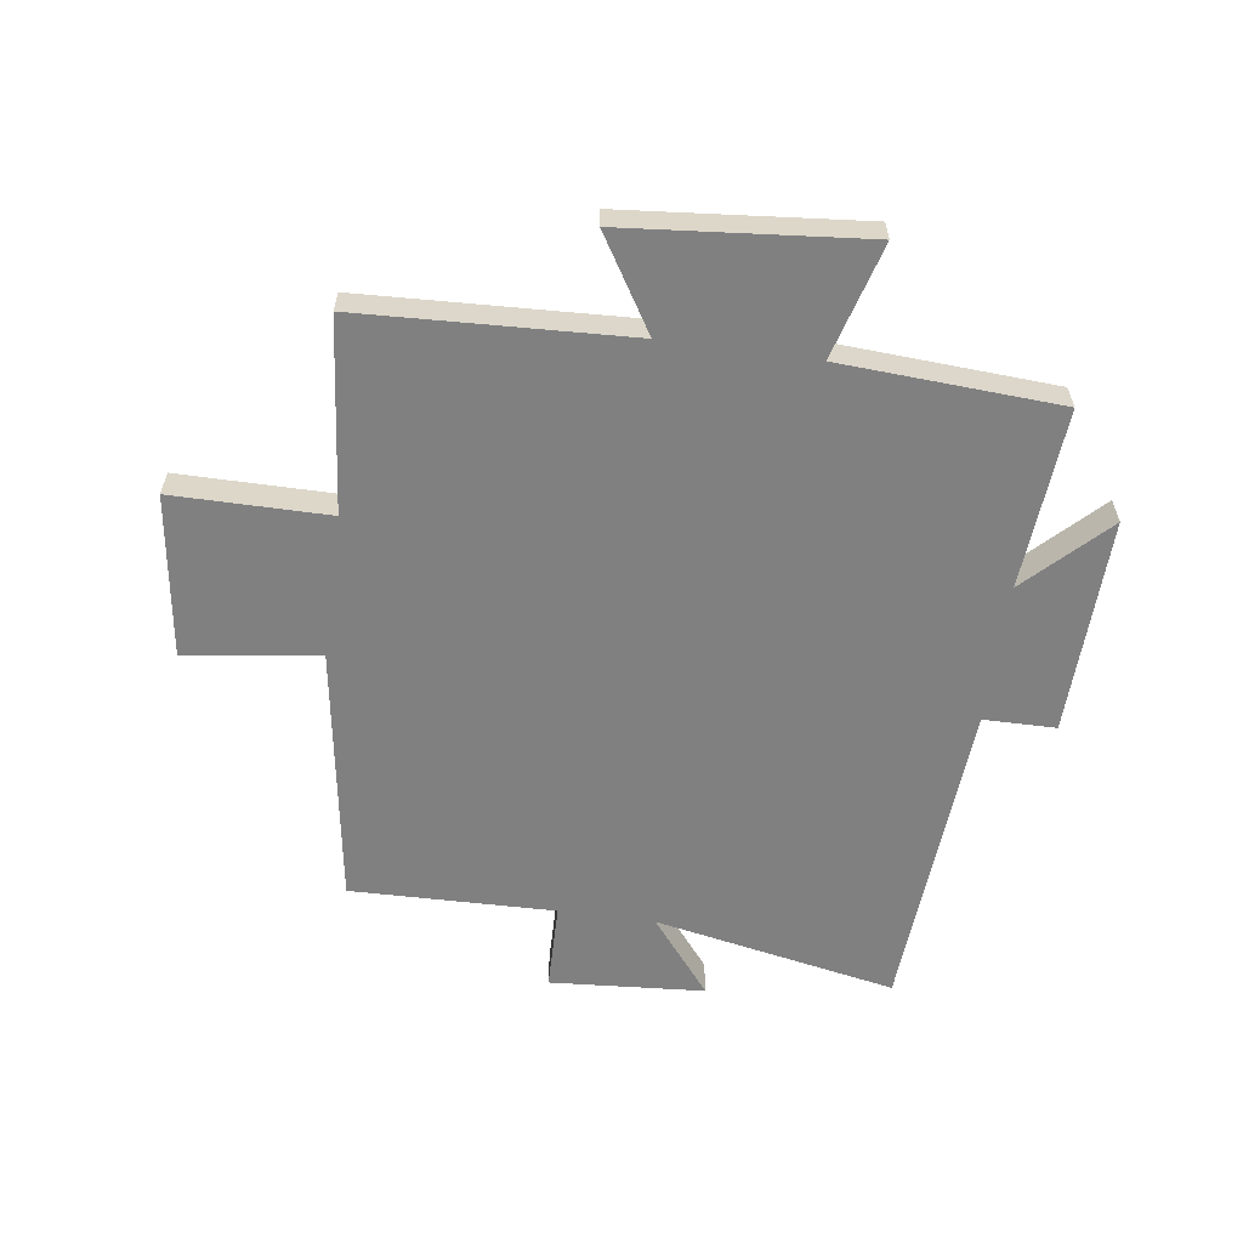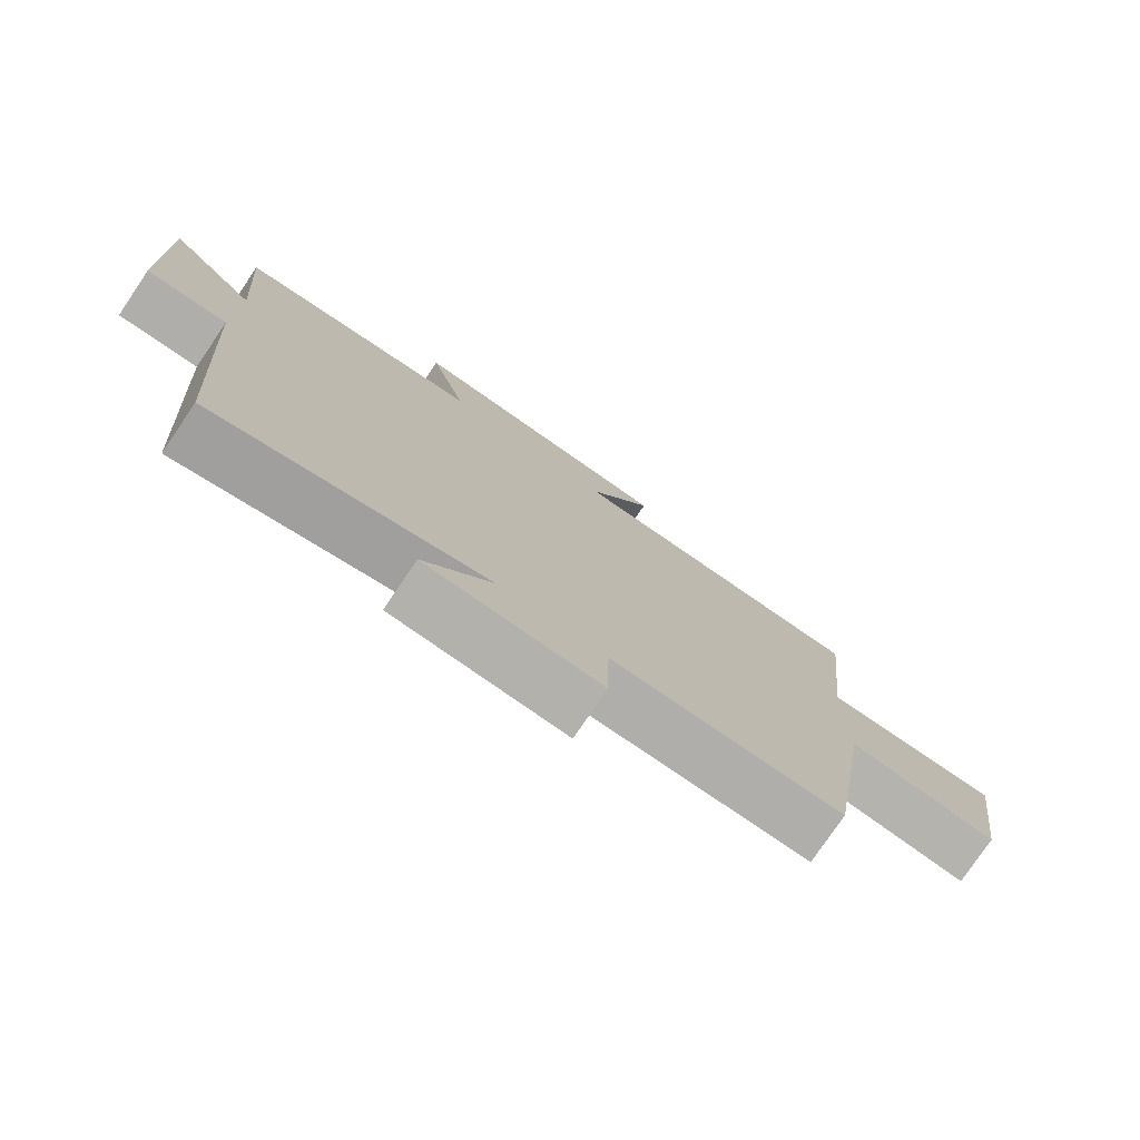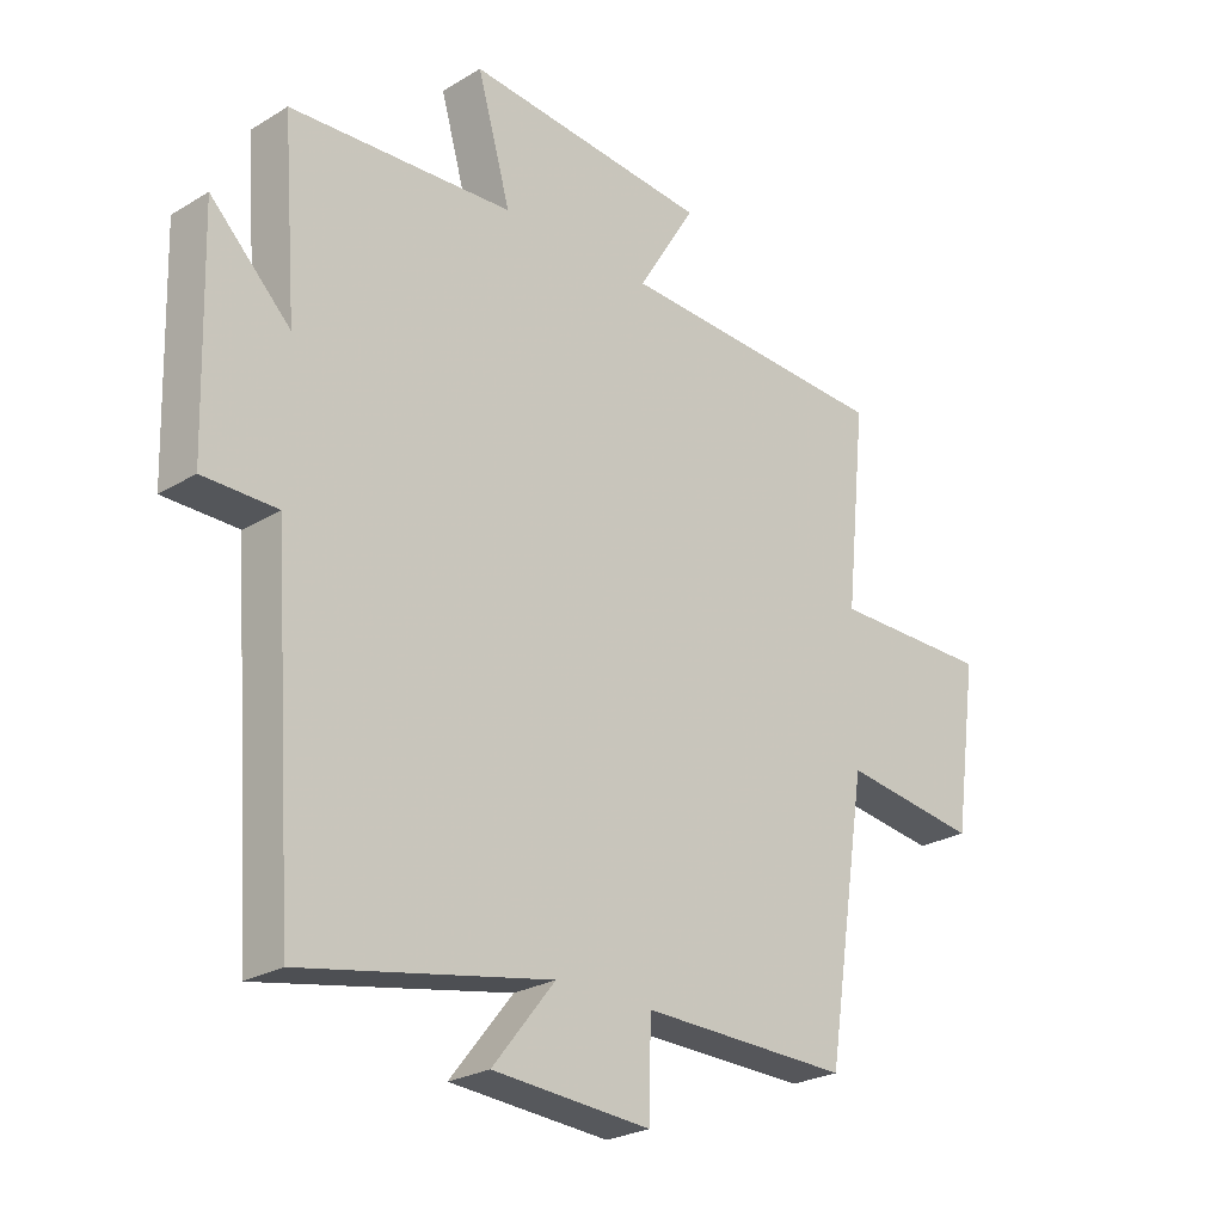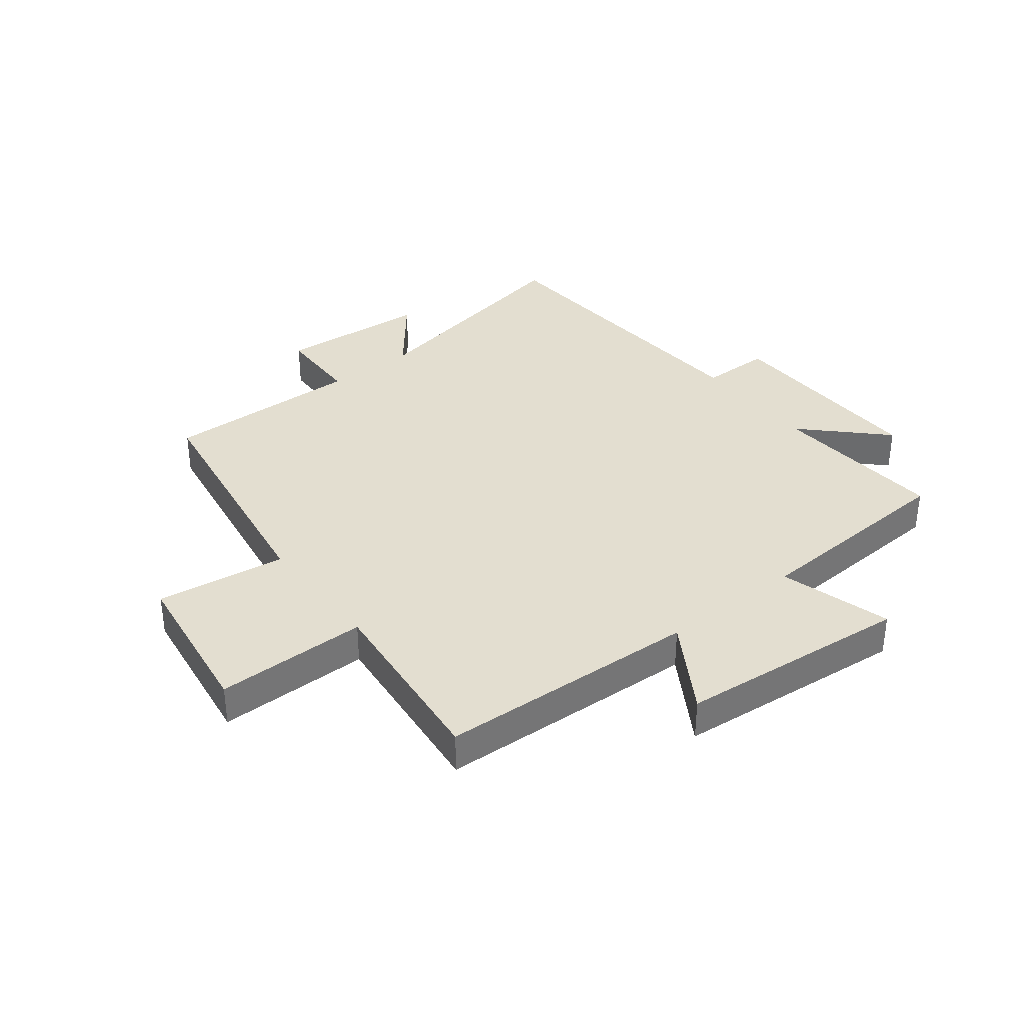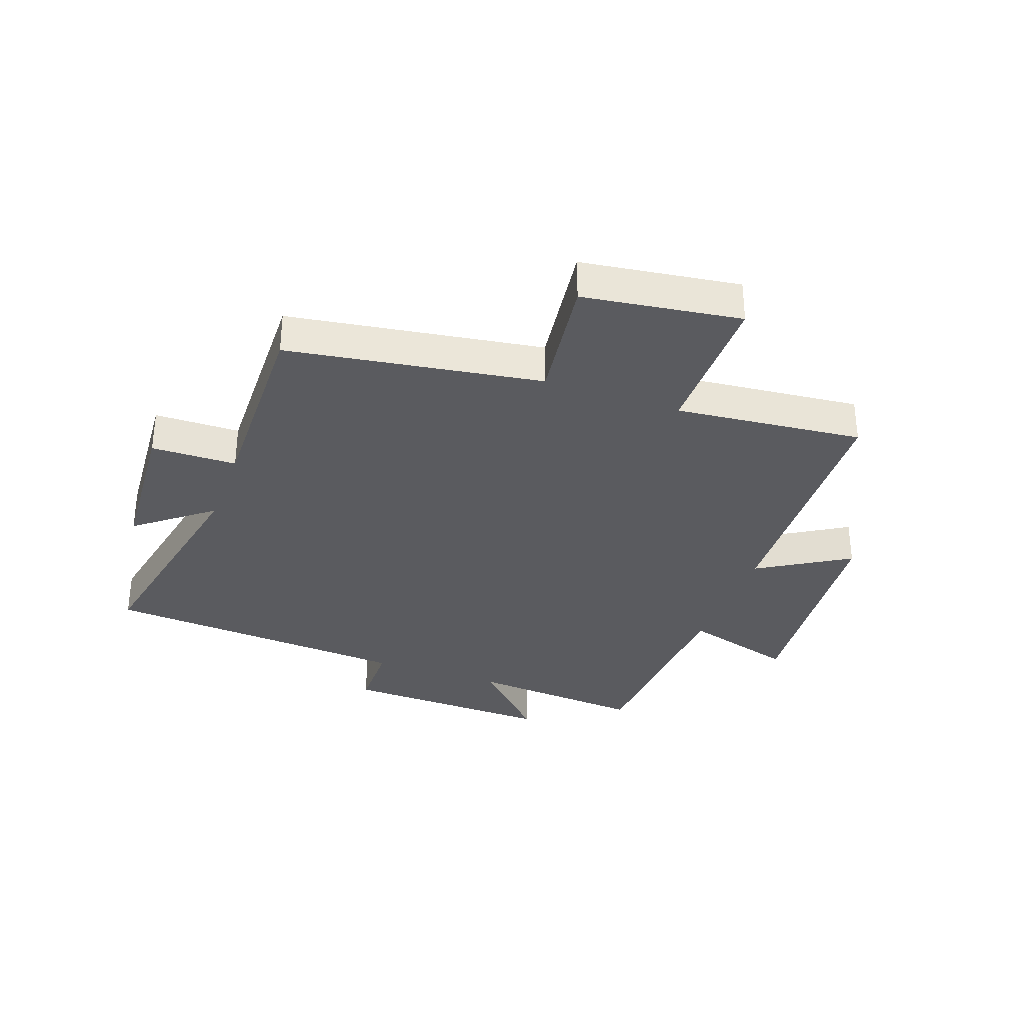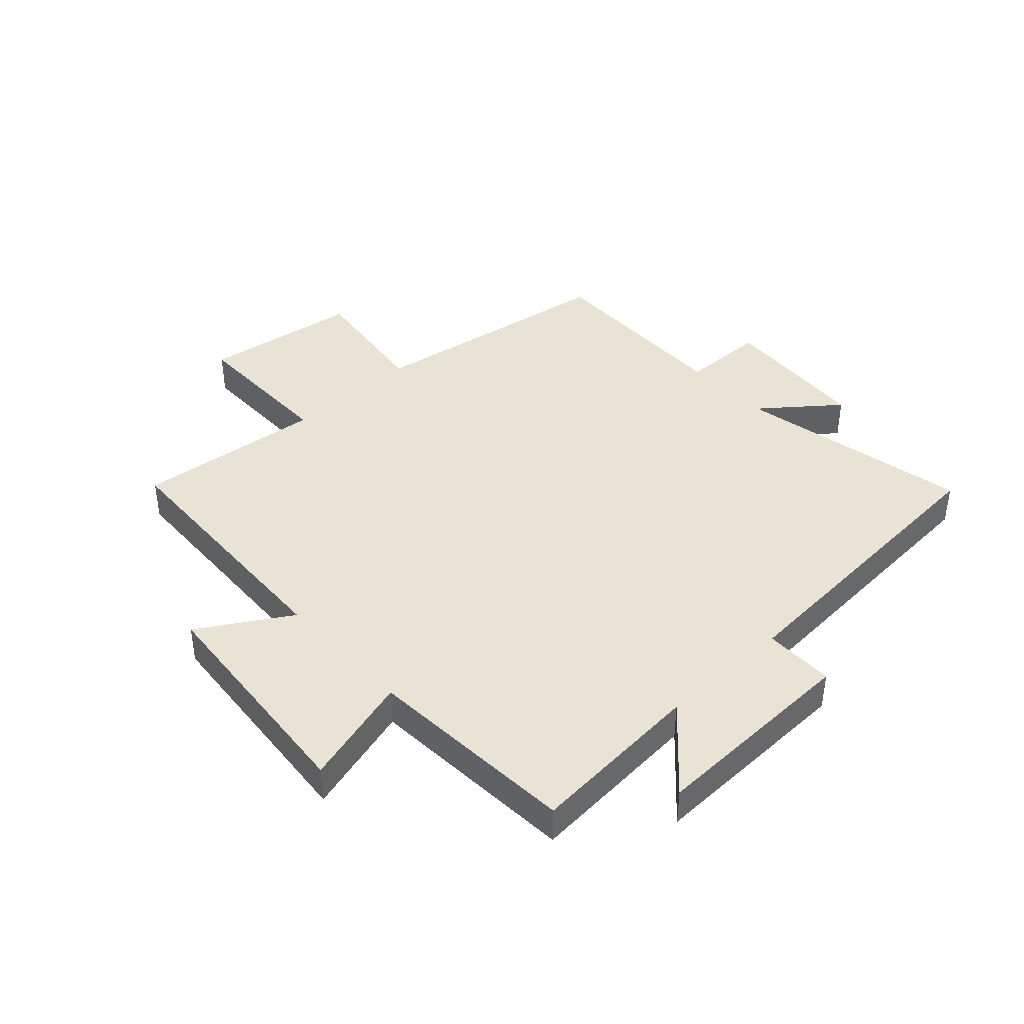
<metadata>
{"format":"obj","ext":"obj","renderer":"f3d","projection":"perspective","resolution":1024,"background":"white","views":[{"elev":-60.2,"azim":-7.9,"up":"+Y"},{"elev":-77.4,"azim":145.8,"up":"+Z"},{"elev":-25.1,"azim":134.3,"up":"+Z"},{"elev":35.8,"azim":-37.9,"up":"+Y"},{"elev":-33.3,"azim":-109.9,"up":"+Y"},{"elev":41.2,"azim":47.3,"up":"+Y"}]}
</metadata>
<code>
v -0.533 0.07 0.48
v -0.088 0.07 0.5
v -0.182 0.07 0.654
v 0.214 0.07 0.69
v 0.16 0.07 0.5
v 0.523 0.07 0.478
v 0.5 0.07 0.179
v 0.63 0.07 0.308
v 0.62 0.07 -0.052
v 0.5 0.07 -0.053
v 0.464 0.07 -0.579
v 0.063 0.07 -0.5
v 0.164 0.07 -0.627
v -0.092 0.07 -0.645
v -0.095 0.07 -0.5
v -0.433 0.07 -0.507
v -0.5 0.07 -0.077
v -0.721 0.07 -0.107
v -0.759 0.07 0.161
v -0.5 0.07 0.161
v -0.533 0 0.48
v -0.088 0 0.5
v -0.182 0 0.654
v 0.214 0 0.69
v 0.16 0 0.5
v 0.523 0 0.478
v 0.5 0 0.179
v 0.63 0 0.308
v 0.62 0 -0.052
v 0.5 0 -0.053
v 0.464 0 -0.579
v 0.063 0 -0.5
v 0.164 0 -0.627
v -0.092 0 -0.645
v -0.095 0 -0.5
v -0.433 0 -0.507
v -0.5 0 -0.077
v -0.721 0 -0.107
v -0.759 0 0.161
v -0.5 0 0.161
f 17 18 19 20
f 15 16 17 20
f 15 20 1 2
f 12 13 14 15
f 12 15 2
f 10 11 12 2
f 7 8 9 10
f 7 10 2 3
f 5 6 7
f 5 7 3
f 3 4 5
f 40 39 38 37
f 40 37 36 35
f 22 21 40 35
f 35 34 33 32
f 22 35 32
f 22 32 31 30
f 30 29 28 27
f 23 22 30 27
f 27 26 25
f 23 27 25
f 25 24 23
f 1 21 22 2
f 2 22 23 3
f 3 23 24 4
f 4 24 25 5
f 5 25 26 6
f 6 26 27 7
f 7 27 28 8
f 8 28 29 9
f 9 29 30 10
f 10 30 31 11
f 11 31 32 12
f 12 32 33 13
f 13 33 34 14
f 14 34 35 15
f 15 35 36 16
f 16 36 37 17
f 17 37 38 18
f 18 38 39 19
f 19 39 40 20
f 20 40 21 1

</code>
